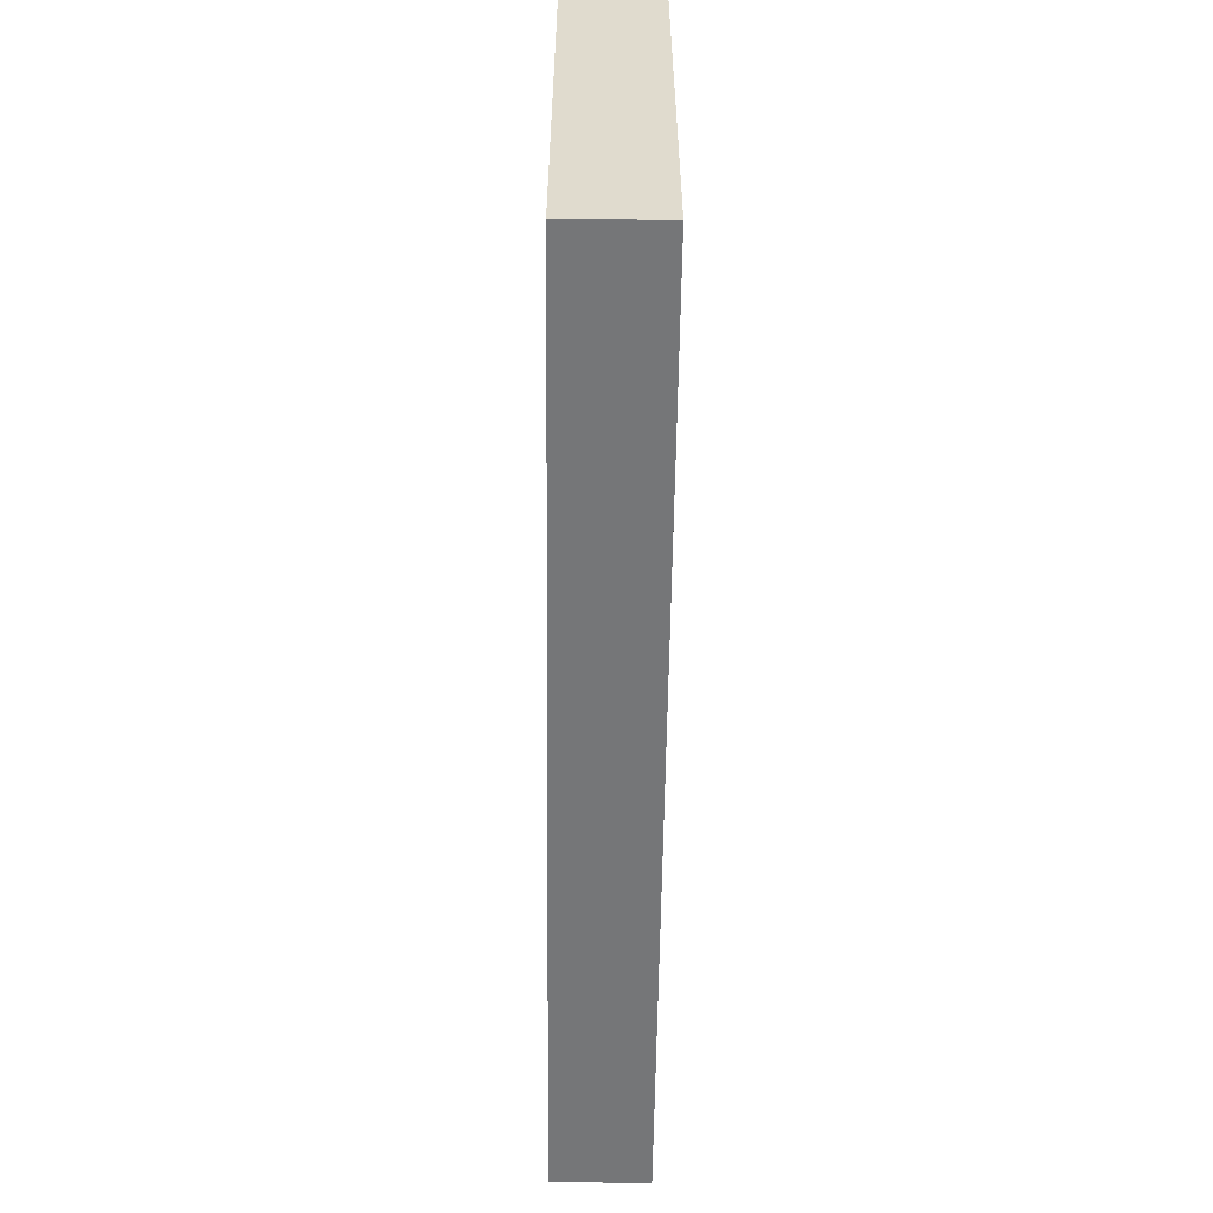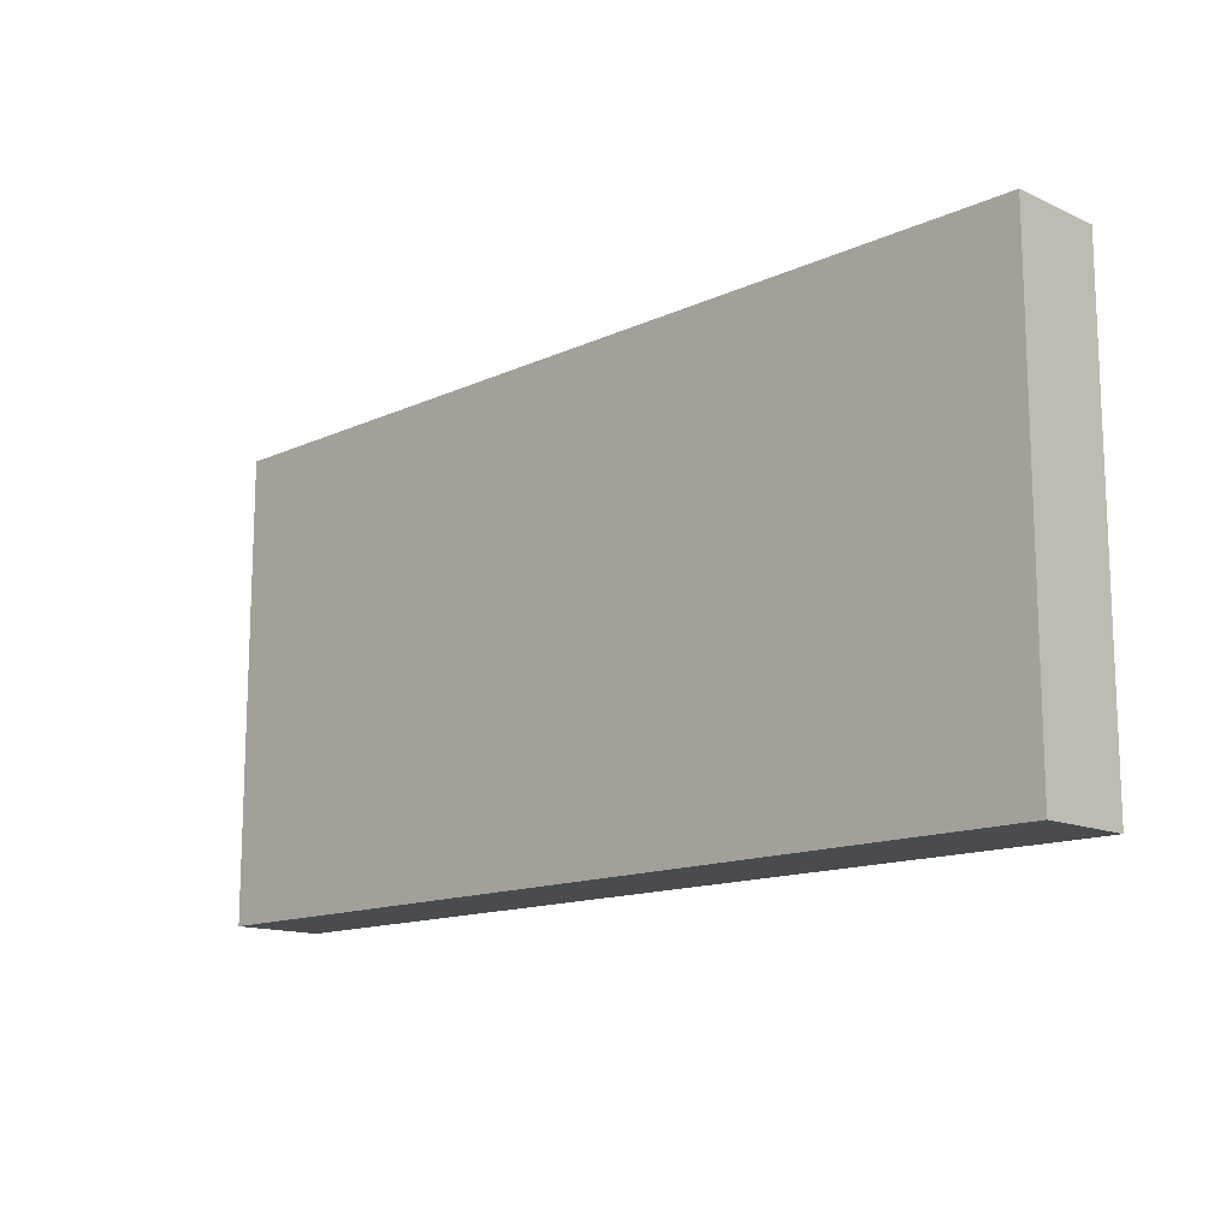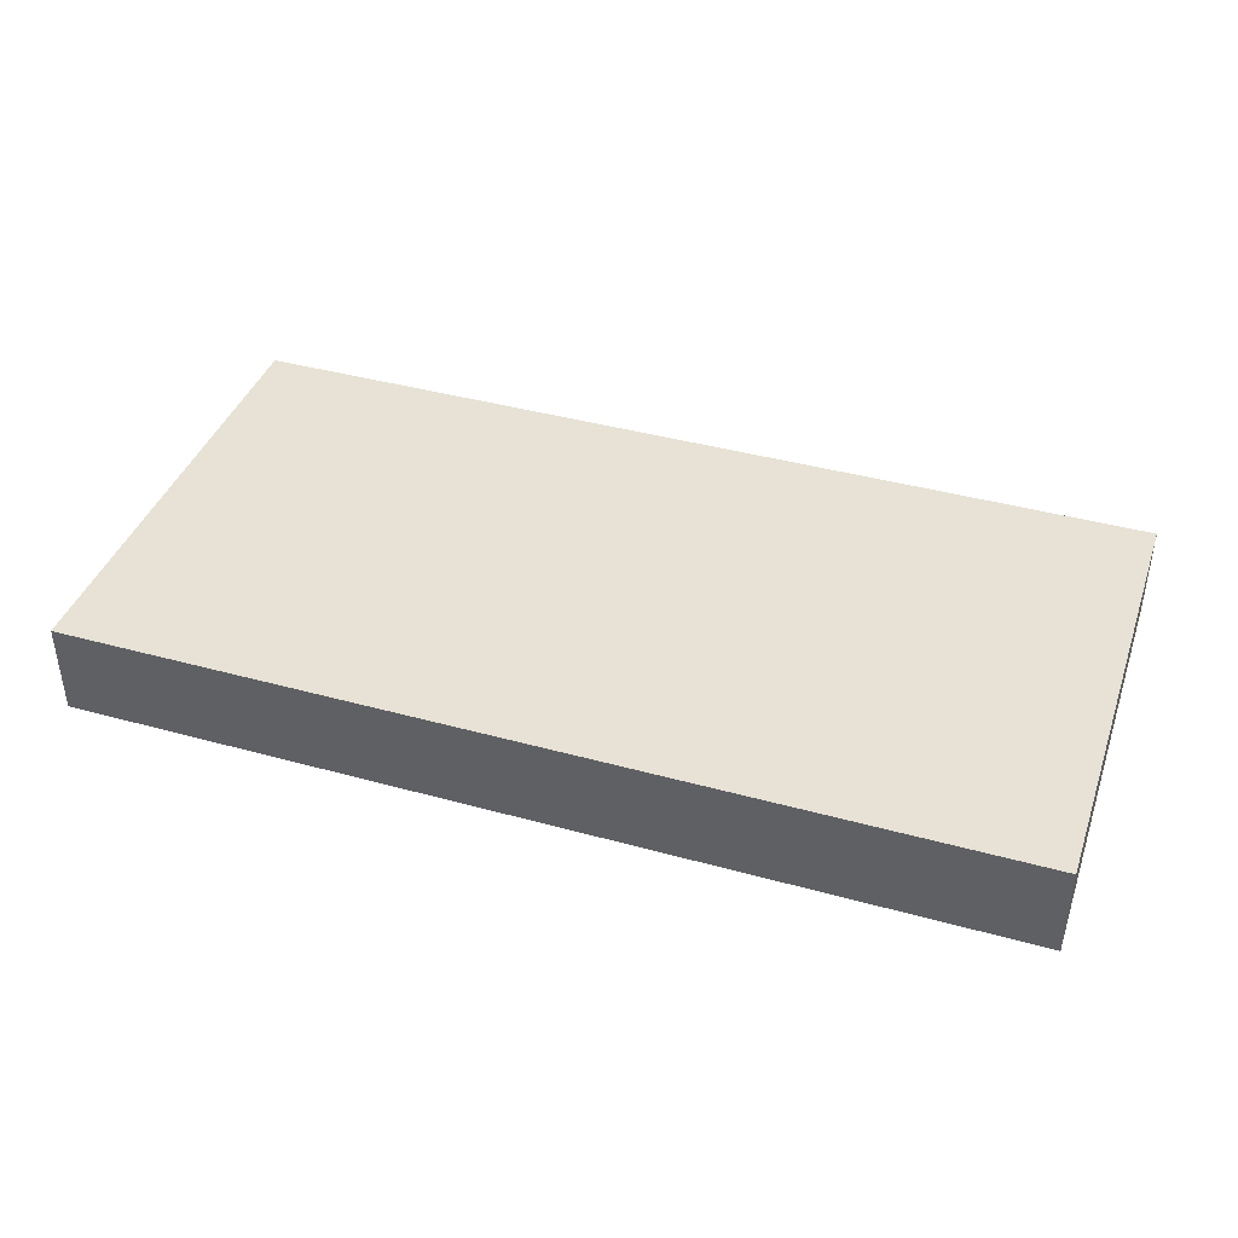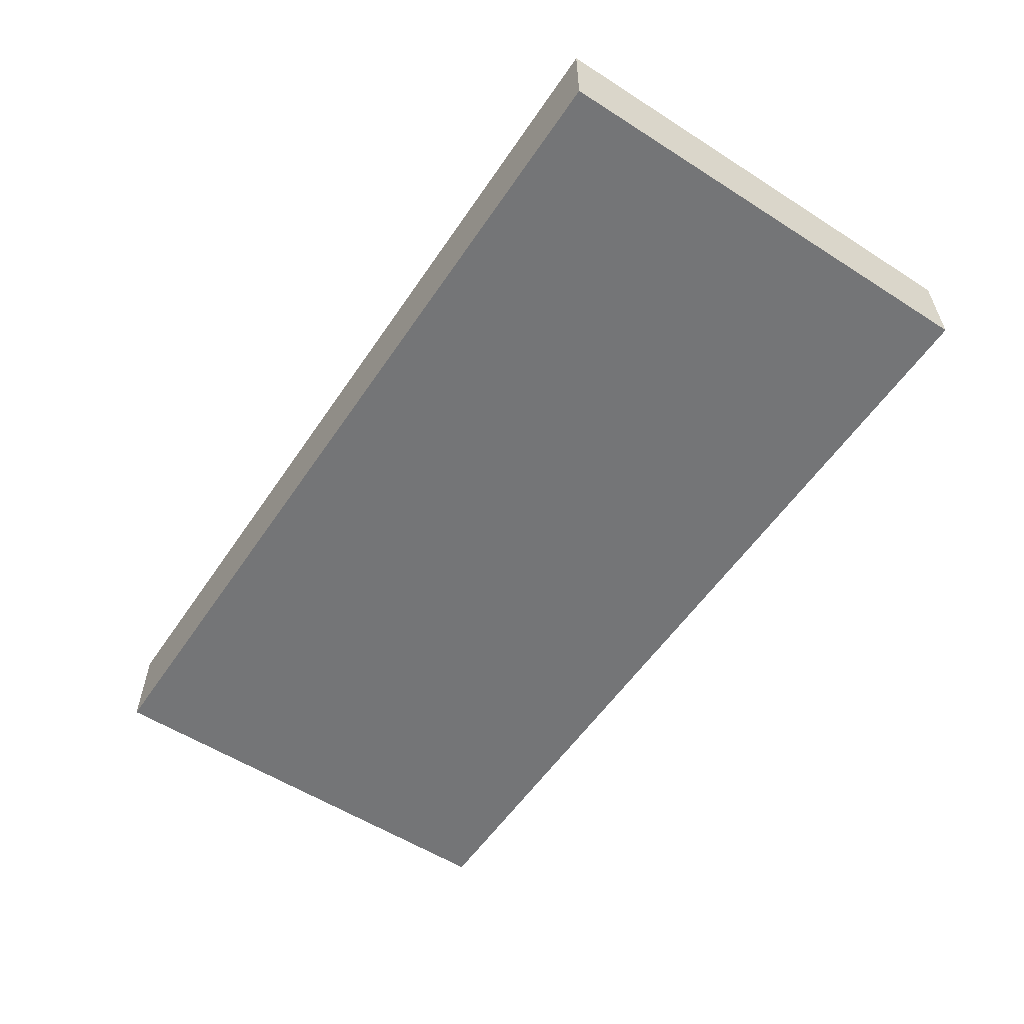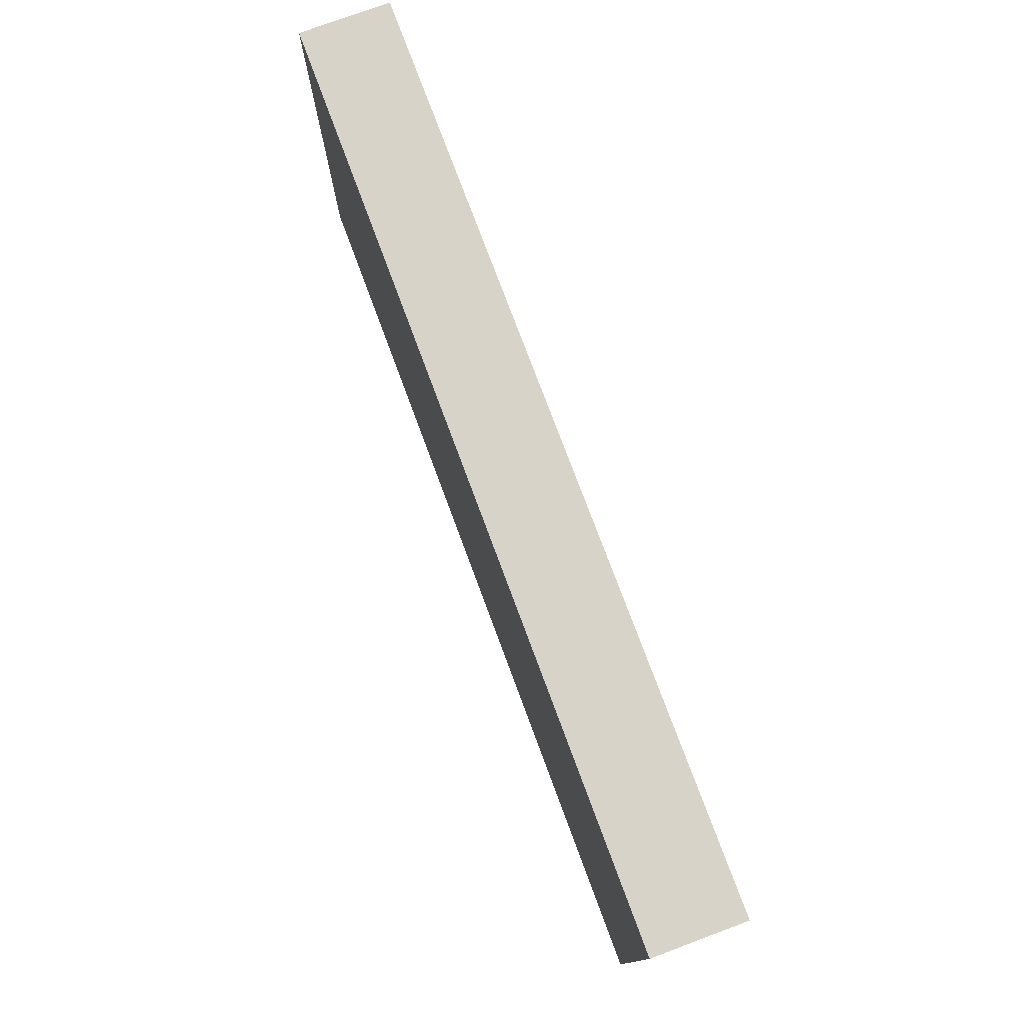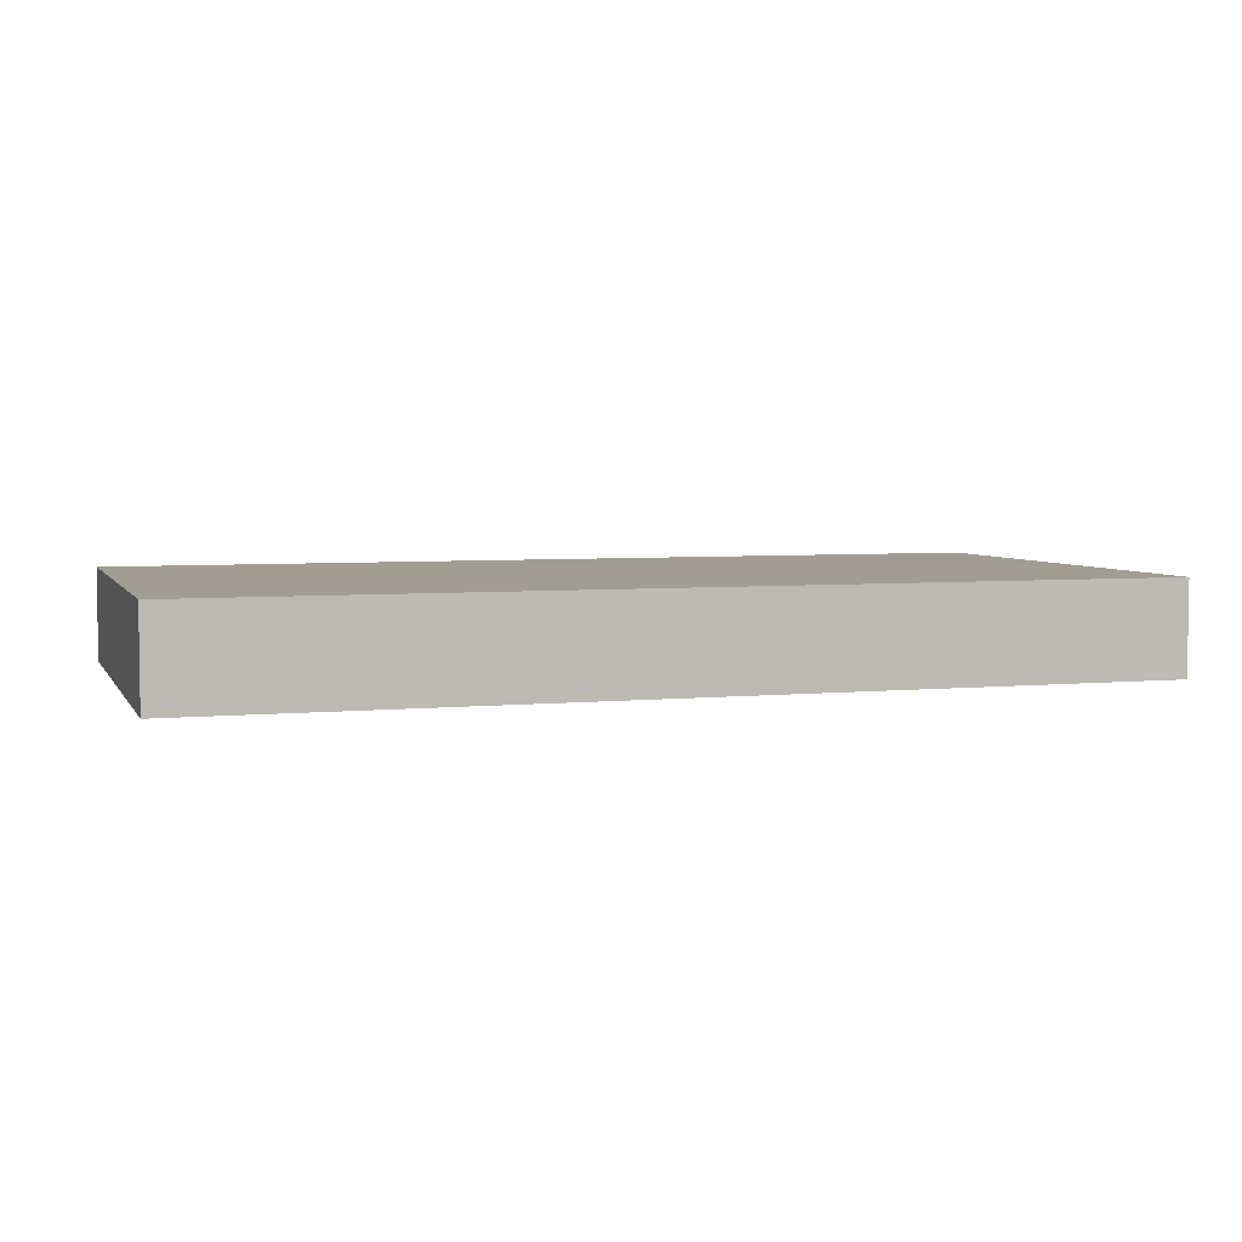
<metadata>
{"format":"obj","ext":"obj","renderer":"f3d","projection":"perspective","resolution":1024,"background":"white","views":[{"elev":-56.8,"azim":89.3,"up":"+Z"},{"elev":-13.8,"azim":45.2,"up":"+Z"},{"elev":40.5,"azim":18.7,"up":"+Y"},{"elev":-56.5,"azim":-123.7,"up":"+Y"},{"elev":76.4,"azim":-110.4,"up":"+Z"},{"elev":4.7,"azim":162.4,"up":"+Y"}]}
</metadata>
<code>
v -5 0 2.5
v -5 0 -2.5
v -5 1 2.5
v -5 1 -2.5
v 5 0 2.5
v 5 0 -2.5
v 5 1 2.5
v 5 1 -2.5
v -5 0 2.5
v -5 1 2.5
v 5 0 2.5
v 5 1 2.5
v -5 0 -2.5
v -5 1 -2.5
v 5 0 -2.5
v 5 1 -2.5
v -5 0 2.5
v 5 0 2.5
v -5 0 -2.5
v 5 0 -2.5
v -5 1 2.5
v 5 1 2.5
v -5 1 -2.5
v 5 1 -2.5
f 3 2 1
f 4 2 3
f 5 6 7
f 7 6 8
f 11 10 9
f 12 10 11
f 13 14 15
f 15 14 16
f 19 18 17
f 20 18 19
f 21 22 23
f 23 22 24

</code>
